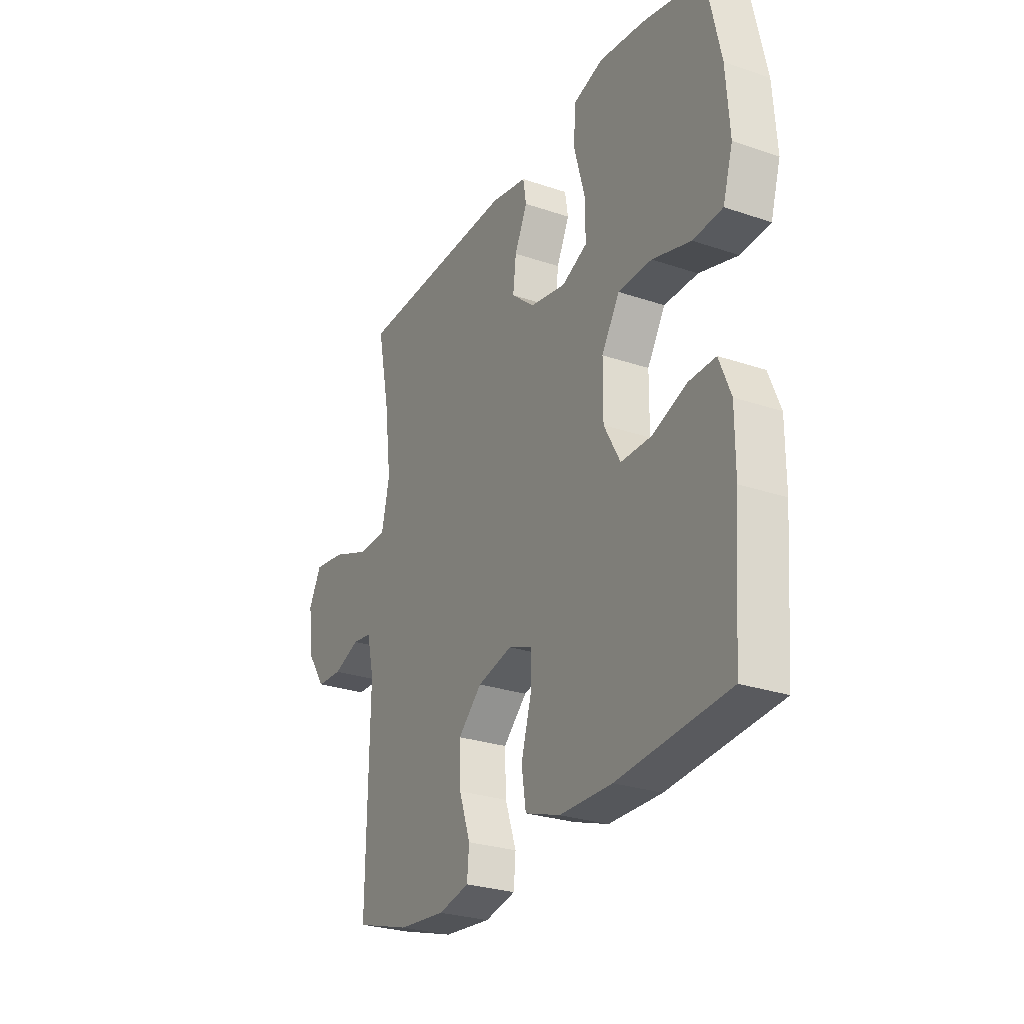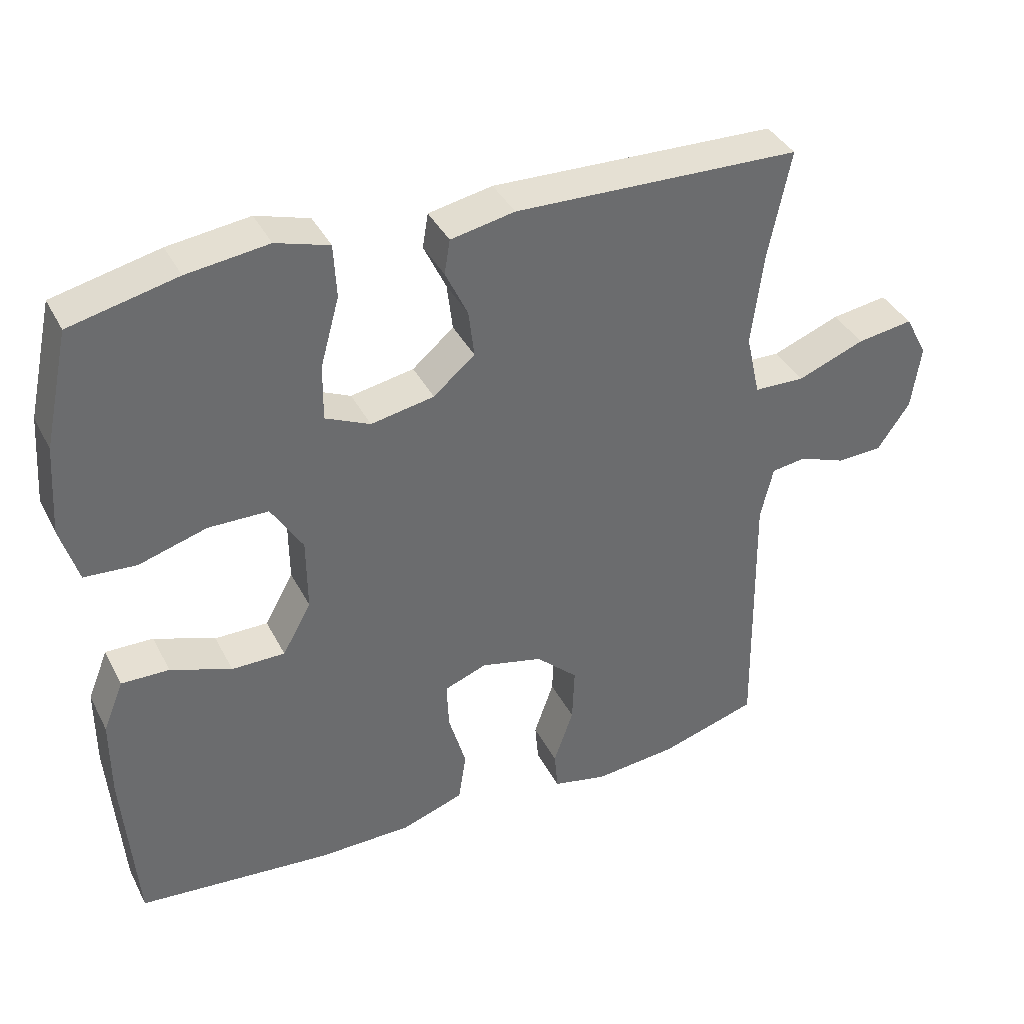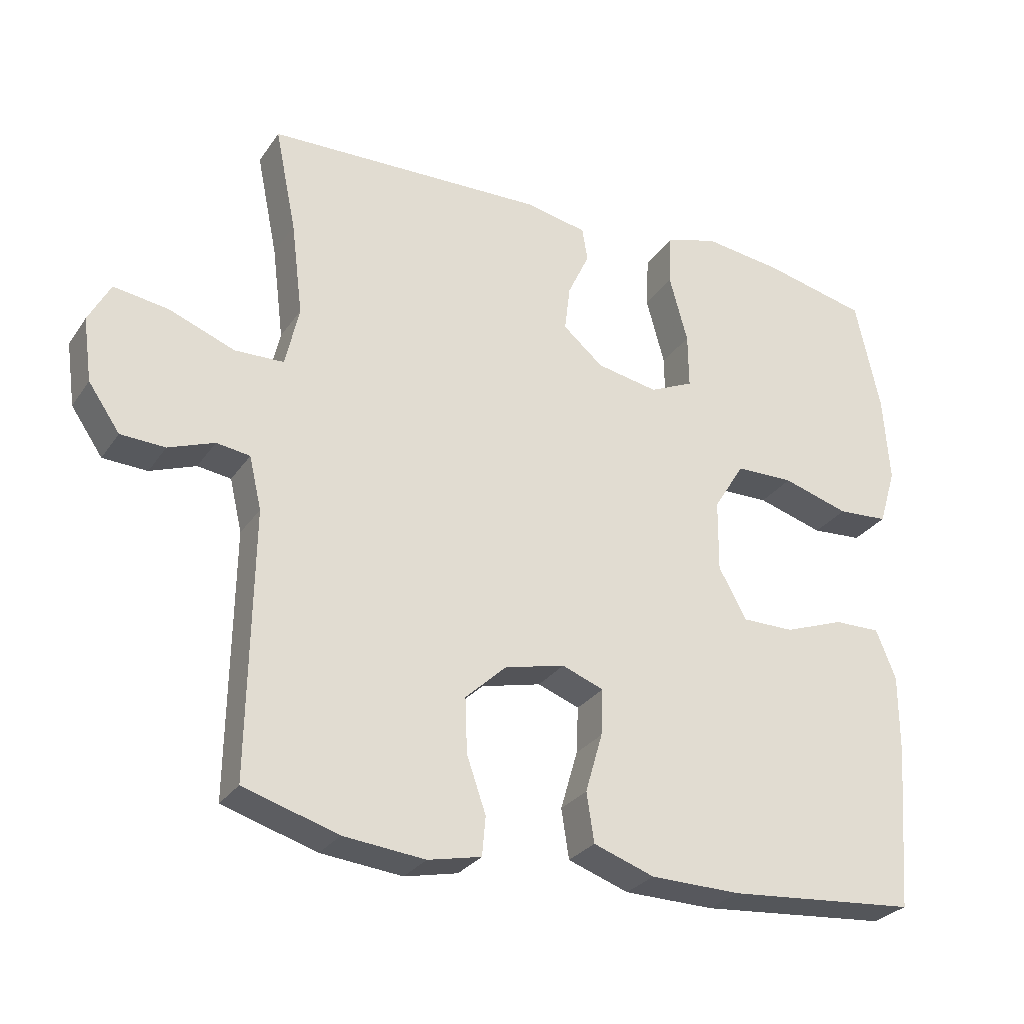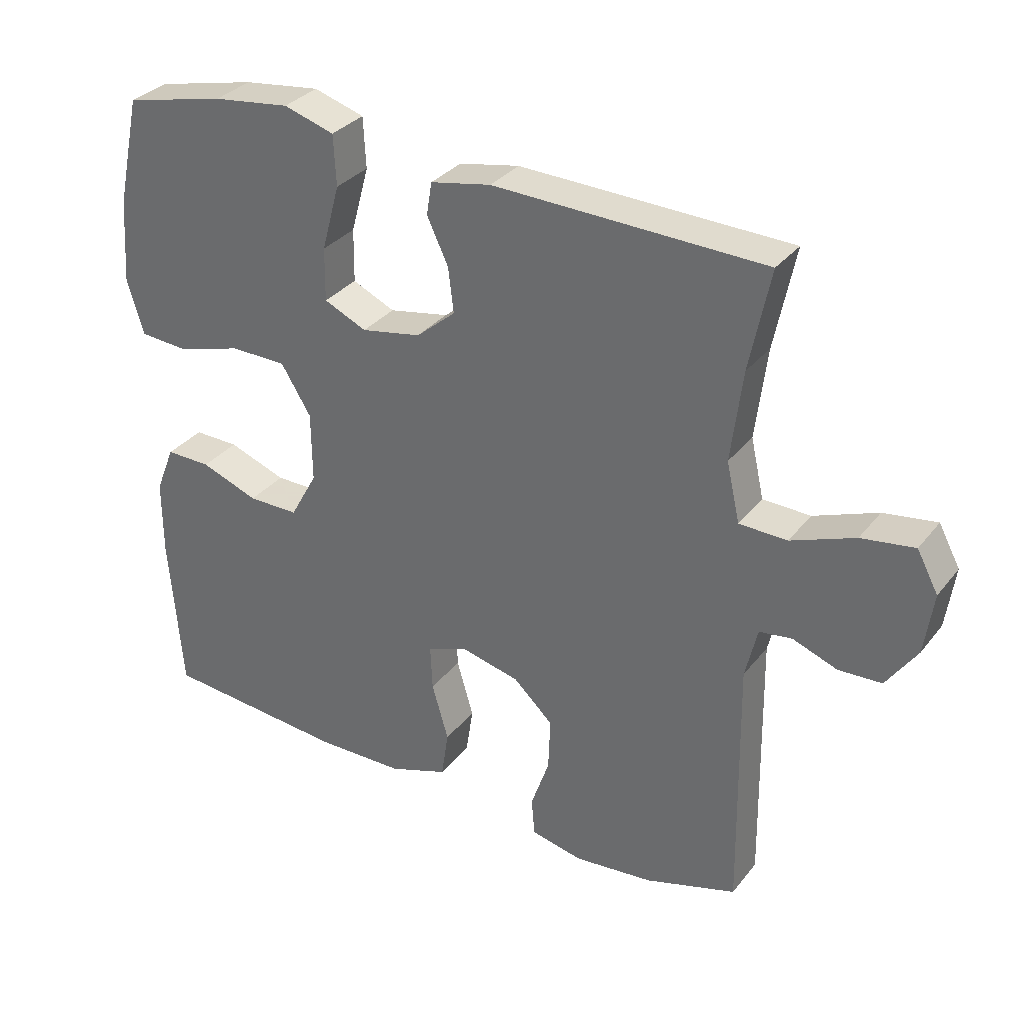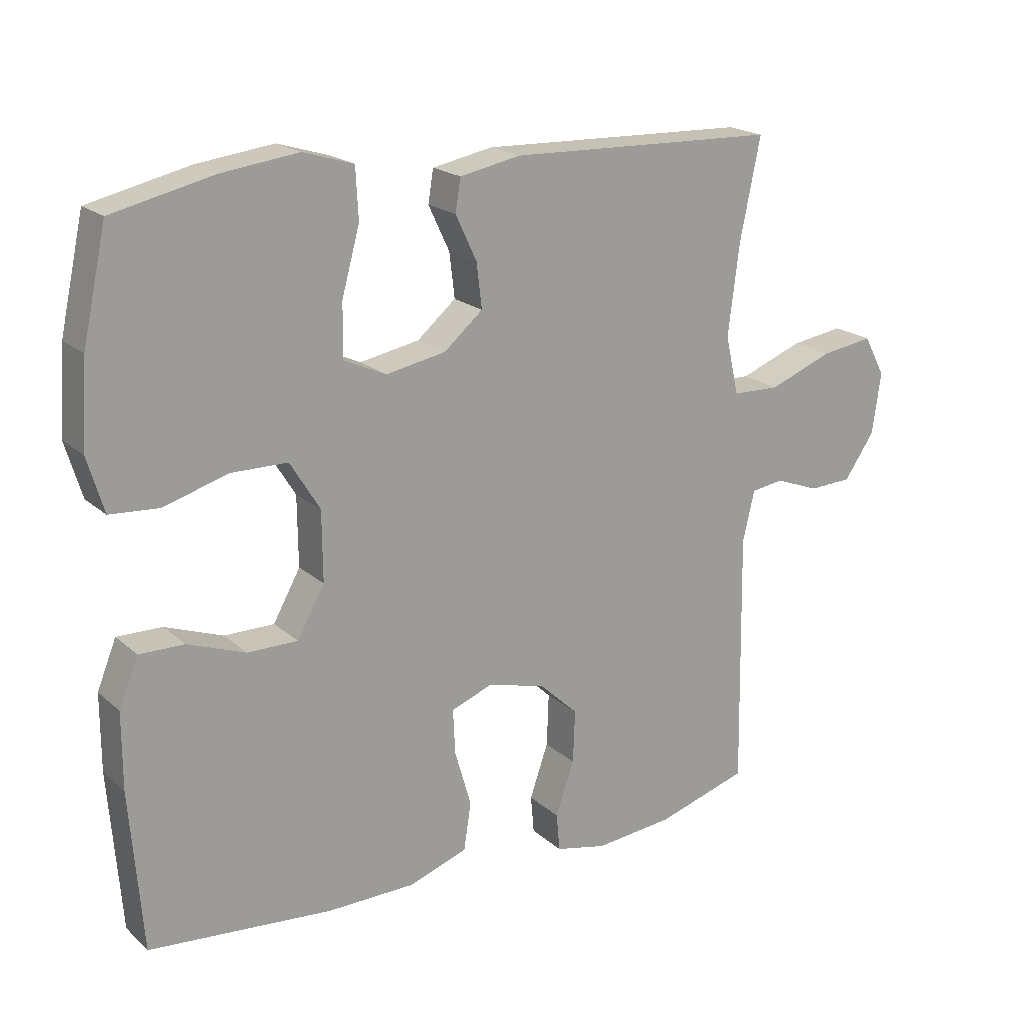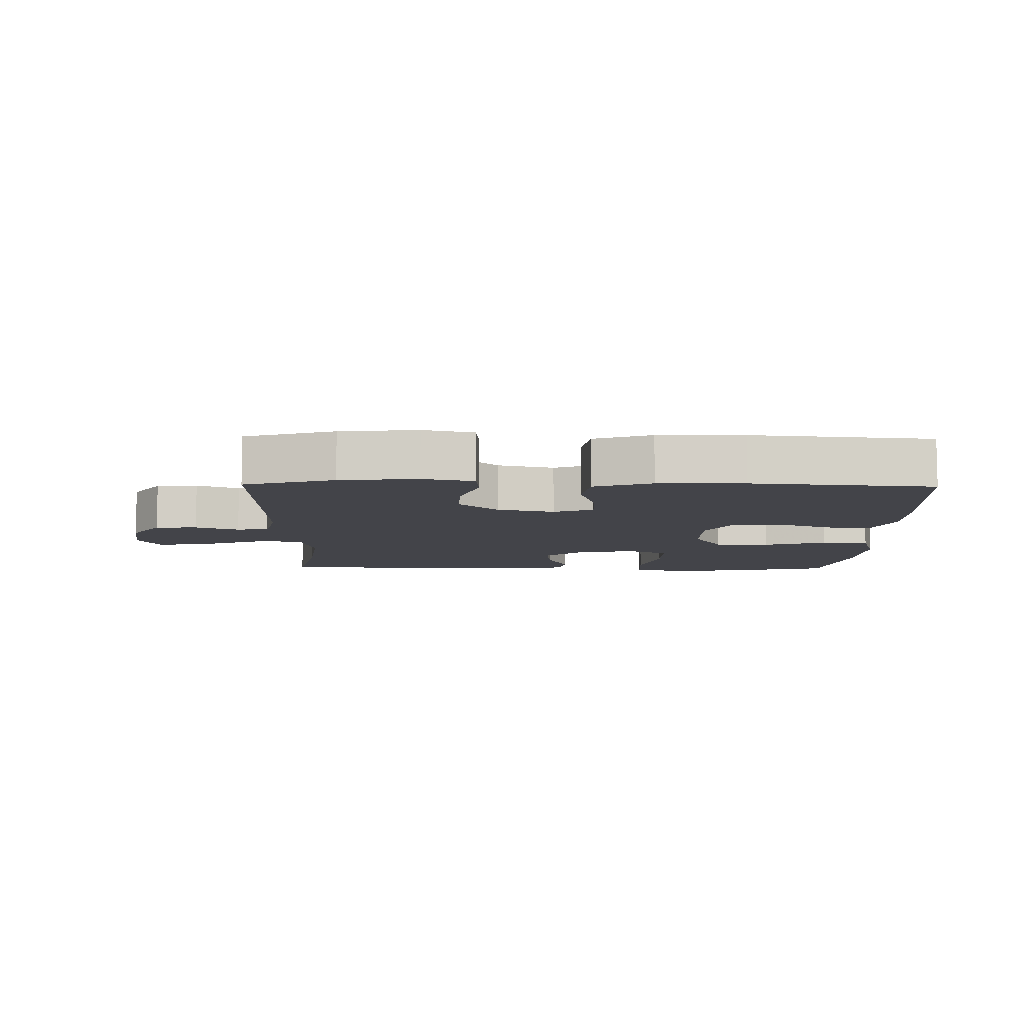
<metadata>
{"format":"obj","ext":"obj","renderer":"f3d","projection":"perspective","resolution":1024,"background":"white","views":[{"elev":-27.3,"azim":-117.7,"up":"+Z"},{"elev":38.4,"azim":-24.9,"up":"+Z"},{"elev":-28.4,"azim":152.6,"up":"+Z"},{"elev":32.4,"azim":31.7,"up":"+Z"},{"elev":19.5,"azim":-32.7,"up":"+Z"},{"elev":-8.4,"azim":178.9,"up":"+Y"}]}
</metadata>
<code>
v 0.5 0.07 0.5
v 0.469 0.07 0.348
v 0.452 0.07 0.211
v 0.472 0.07 0.122
v 0.544 0.07 0.12
v 0.64 0.07 0.157
v 0.72 0.07 0.169
v 0.752 0.07 0.109
v 0.739 0.07 0.016
v 0.693 0.07 -0.051
v 0.628 0.07 -0.054
v 0.561 0.07 -0.029
v 0.512 0.07 -0.036
v 0.494 0.07 -0.113
v 0.5 0.07 -0.5
v 0.362 0.07 -0.542
v 0.243 0.07 -0.554
v 0.165 0.07 -0.537
v 0.16 0.07 -0.48
v 0.188 0.07 -0.399
v 0.191 0.07 -0.319
v 0.131 0.07 -0.263
v 0.043 0.07 -0.242
v -0.018 0.07 -0.265
v -0.015 0.07 -0.333
v 0.01 0.07 -0.419
v -0.001 0.07 -0.491
v -0.09 0.07 -0.522
v -0.222 0.07 -0.524
v -0.5 0.07 -0.5
v -0.519 0.07 -0.259
v -0.519 0.07 -0.144
v -0.49 0.07 -0.072
v -0.422 0.07 -0.073
v -0.335 0.07 -0.105
v -0.259 0.07 -0.105
v -0.218 0.07 -0.031
v -0.219 0.07 0.074
v -0.264 0.07 0.147
v -0.349 0.07 0.148
v -0.446 0.07 0.119
v -0.52 0.07 0.124
v -0.545 0.07 0.207
v -0.536 0.07 0.335
v -0.5 0.07 0.5
v -0.348 0.07 0.535
v -0.232 0.07 0.55
v -0.156 0.07 0.527
v -0.152 0.07 0.451
v -0.179 0.07 0.352
v -0.18 0.07 0.272
v -0.116 0.07 0.243
v -0.026 0.07 0.26
v 0.033 0.07 0.31
v 0.025 0.07 0.377
v -0.007 0.07 0.445
v 0.001 0.07 0.494
v 0.092 0.07 0.512
v 0.5 0 0.5
v 0.469 0 0.348
v 0.452 0 0.211
v 0.472 0 0.122
v 0.544 0 0.12
v 0.64 0 0.157
v 0.72 0 0.169
v 0.752 0 0.109
v 0.739 0 0.016
v 0.693 0 -0.051
v 0.628 0 -0.054
v 0.561 0 -0.029
v 0.512 0 -0.036
v 0.494 0 -0.113
v 0.5 0 -0.5
v 0.362 0 -0.542
v 0.243 0 -0.554
v 0.165 0 -0.537
v 0.16 0 -0.48
v 0.188 0 -0.399
v 0.191 0 -0.319
v 0.131 0 -0.263
v 0.043 0 -0.242
v -0.018 0 -0.265
v -0.015 0 -0.333
v 0.01 0 -0.419
v -0.001 0 -0.491
v -0.09 0 -0.522
v -0.222 0 -0.524
v -0.5 0 -0.5
v -0.519 0 -0.259
v -0.519 0 -0.144
v -0.49 0 -0.072
v -0.422 0 -0.073
v -0.335 0 -0.105
v -0.259 0 -0.105
v -0.218 0 -0.031
v -0.219 0 0.074
v -0.264 0 0.147
v -0.349 0 0.148
v -0.446 0 0.119
v -0.52 0 0.124
v -0.545 0 0.207
v -0.536 0 0.335
v -0.5 0 0.5
v -0.348 0 0.535
v -0.232 0 0.55
v -0.156 0 0.527
v -0.152 0 0.451
v -0.179 0 0.352
v -0.18 0 0.272
v -0.116 0 0.243
v -0.026 0 0.26
v 0.033 0 0.31
v 0.025 0 0.377
v -0.007 0 0.445
v 0.001 0 0.494
v 0.092 0 0.512
f 55 56 57 58
f 54 55 58 1
f 53 54 1 2
f 52 53 2 3
f 47 48 49 50
f 47 50 51
f 46 47 51
f 45 46 51
f 44 45 51
f 43 44 51 52
f 40 41 42 43
f 39 40 43 52
f 32 33 34 35
f 32 35 36
f 31 32 36
f 30 31 36
f 29 30 36
f 28 29 36 37
f 25 26 27 28
f 24 25 28 37
f 17 18 19 20
f 17 20 21
f 14 15 16 17
f 13 14 17 21
f 9 10 11 12
f 9 12 13
f 8 9 13
f 5 6 7 8
f 4 5 8 13
f 39 52 3 4
f 38 39 4 13
f 23 24 37 38
f 22 23 38 13
f 13 21 22
f 116 115 114 113
f 59 116 113 112
f 60 59 112 111
f 61 60 111 110
f 108 107 106 105
f 109 108 105
f 109 105 104
f 109 104 103
f 109 103 102
f 110 109 102 101
f 101 100 99 98
f 110 101 98 97
f 93 92 91 90
f 94 93 90
f 94 90 89
f 94 89 88
f 94 88 87
f 95 94 87 86
f 86 85 84 83
f 95 86 83 82
f 78 77 76 75
f 79 78 75
f 75 74 73 72
f 79 75 72 71
f 70 69 68 67
f 71 70 67
f 71 67 66
f 66 65 64 63
f 71 66 63 62
f 62 61 110 97
f 71 62 97 96
f 96 95 82 81
f 71 96 81 80
f 80 79 71
f 1 59 60 2
f 2 60 61 3
f 3 61 62 4
f 4 62 63 5
f 5 63 64 6
f 6 64 65 7
f 7 65 66 8
f 8 66 67 9
f 9 67 68 10
f 10 68 69 11
f 11 69 70 12
f 12 70 71 13
f 13 71 72 14
f 14 72 73 15
f 15 73 74 16
f 16 74 75 17
f 17 75 76 18
f 18 76 77 19
f 19 77 78 20
f 20 78 79 21
f 21 79 80 22
f 22 80 81 23
f 23 81 82 24
f 24 82 83 25
f 25 83 84 26
f 26 84 85 27
f 27 85 86 28
f 28 86 87 29
f 29 87 88 30
f 30 88 89 31
f 31 89 90 32
f 32 90 91 33
f 33 91 92 34
f 34 92 93 35
f 35 93 94 36
f 36 94 95 37
f 37 95 96 38
f 38 96 97 39
f 39 97 98 40
f 40 98 99 41
f 41 99 100 42
f 42 100 101 43
f 43 101 102 44
f 44 102 103 45
f 45 103 104 46
f 46 104 105 47
f 47 105 106 48
f 48 106 107 49
f 49 107 108 50
f 50 108 109 51
f 51 109 110 52
f 52 110 111 53
f 53 111 112 54
f 54 112 113 55
f 55 113 114 56
f 56 114 115 57
f 57 115 116 58
f 58 116 59 1

</code>
